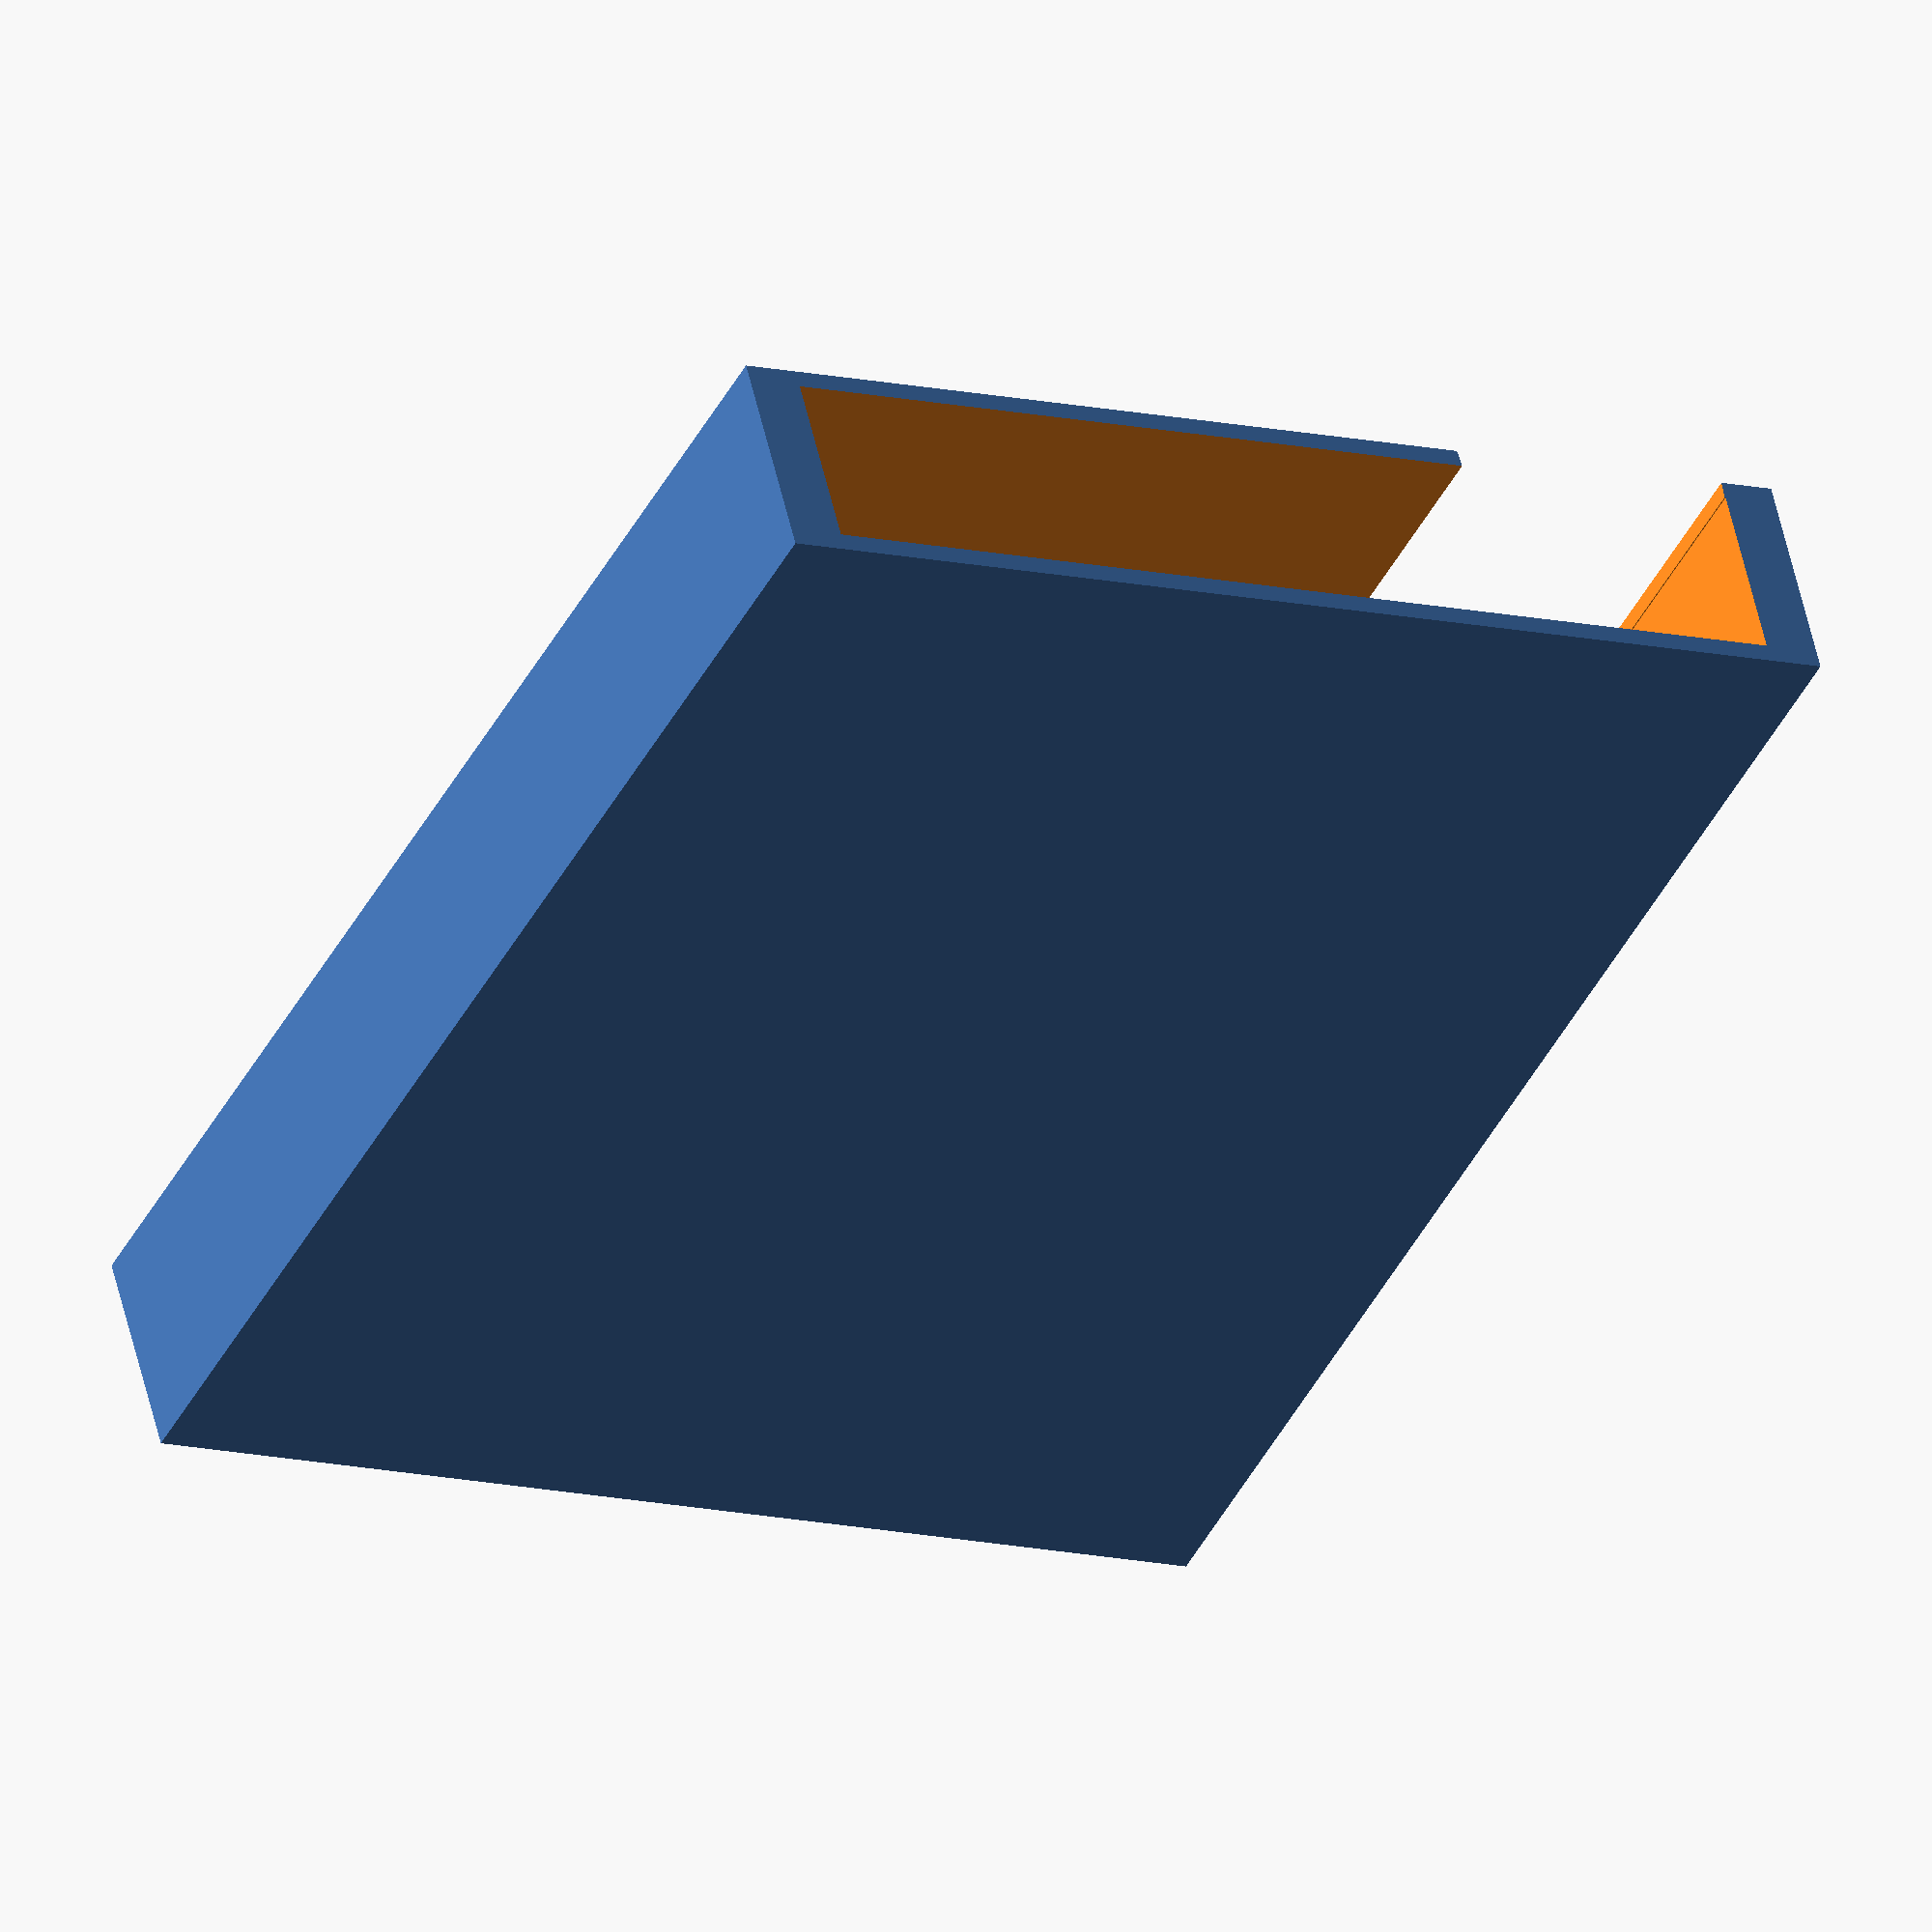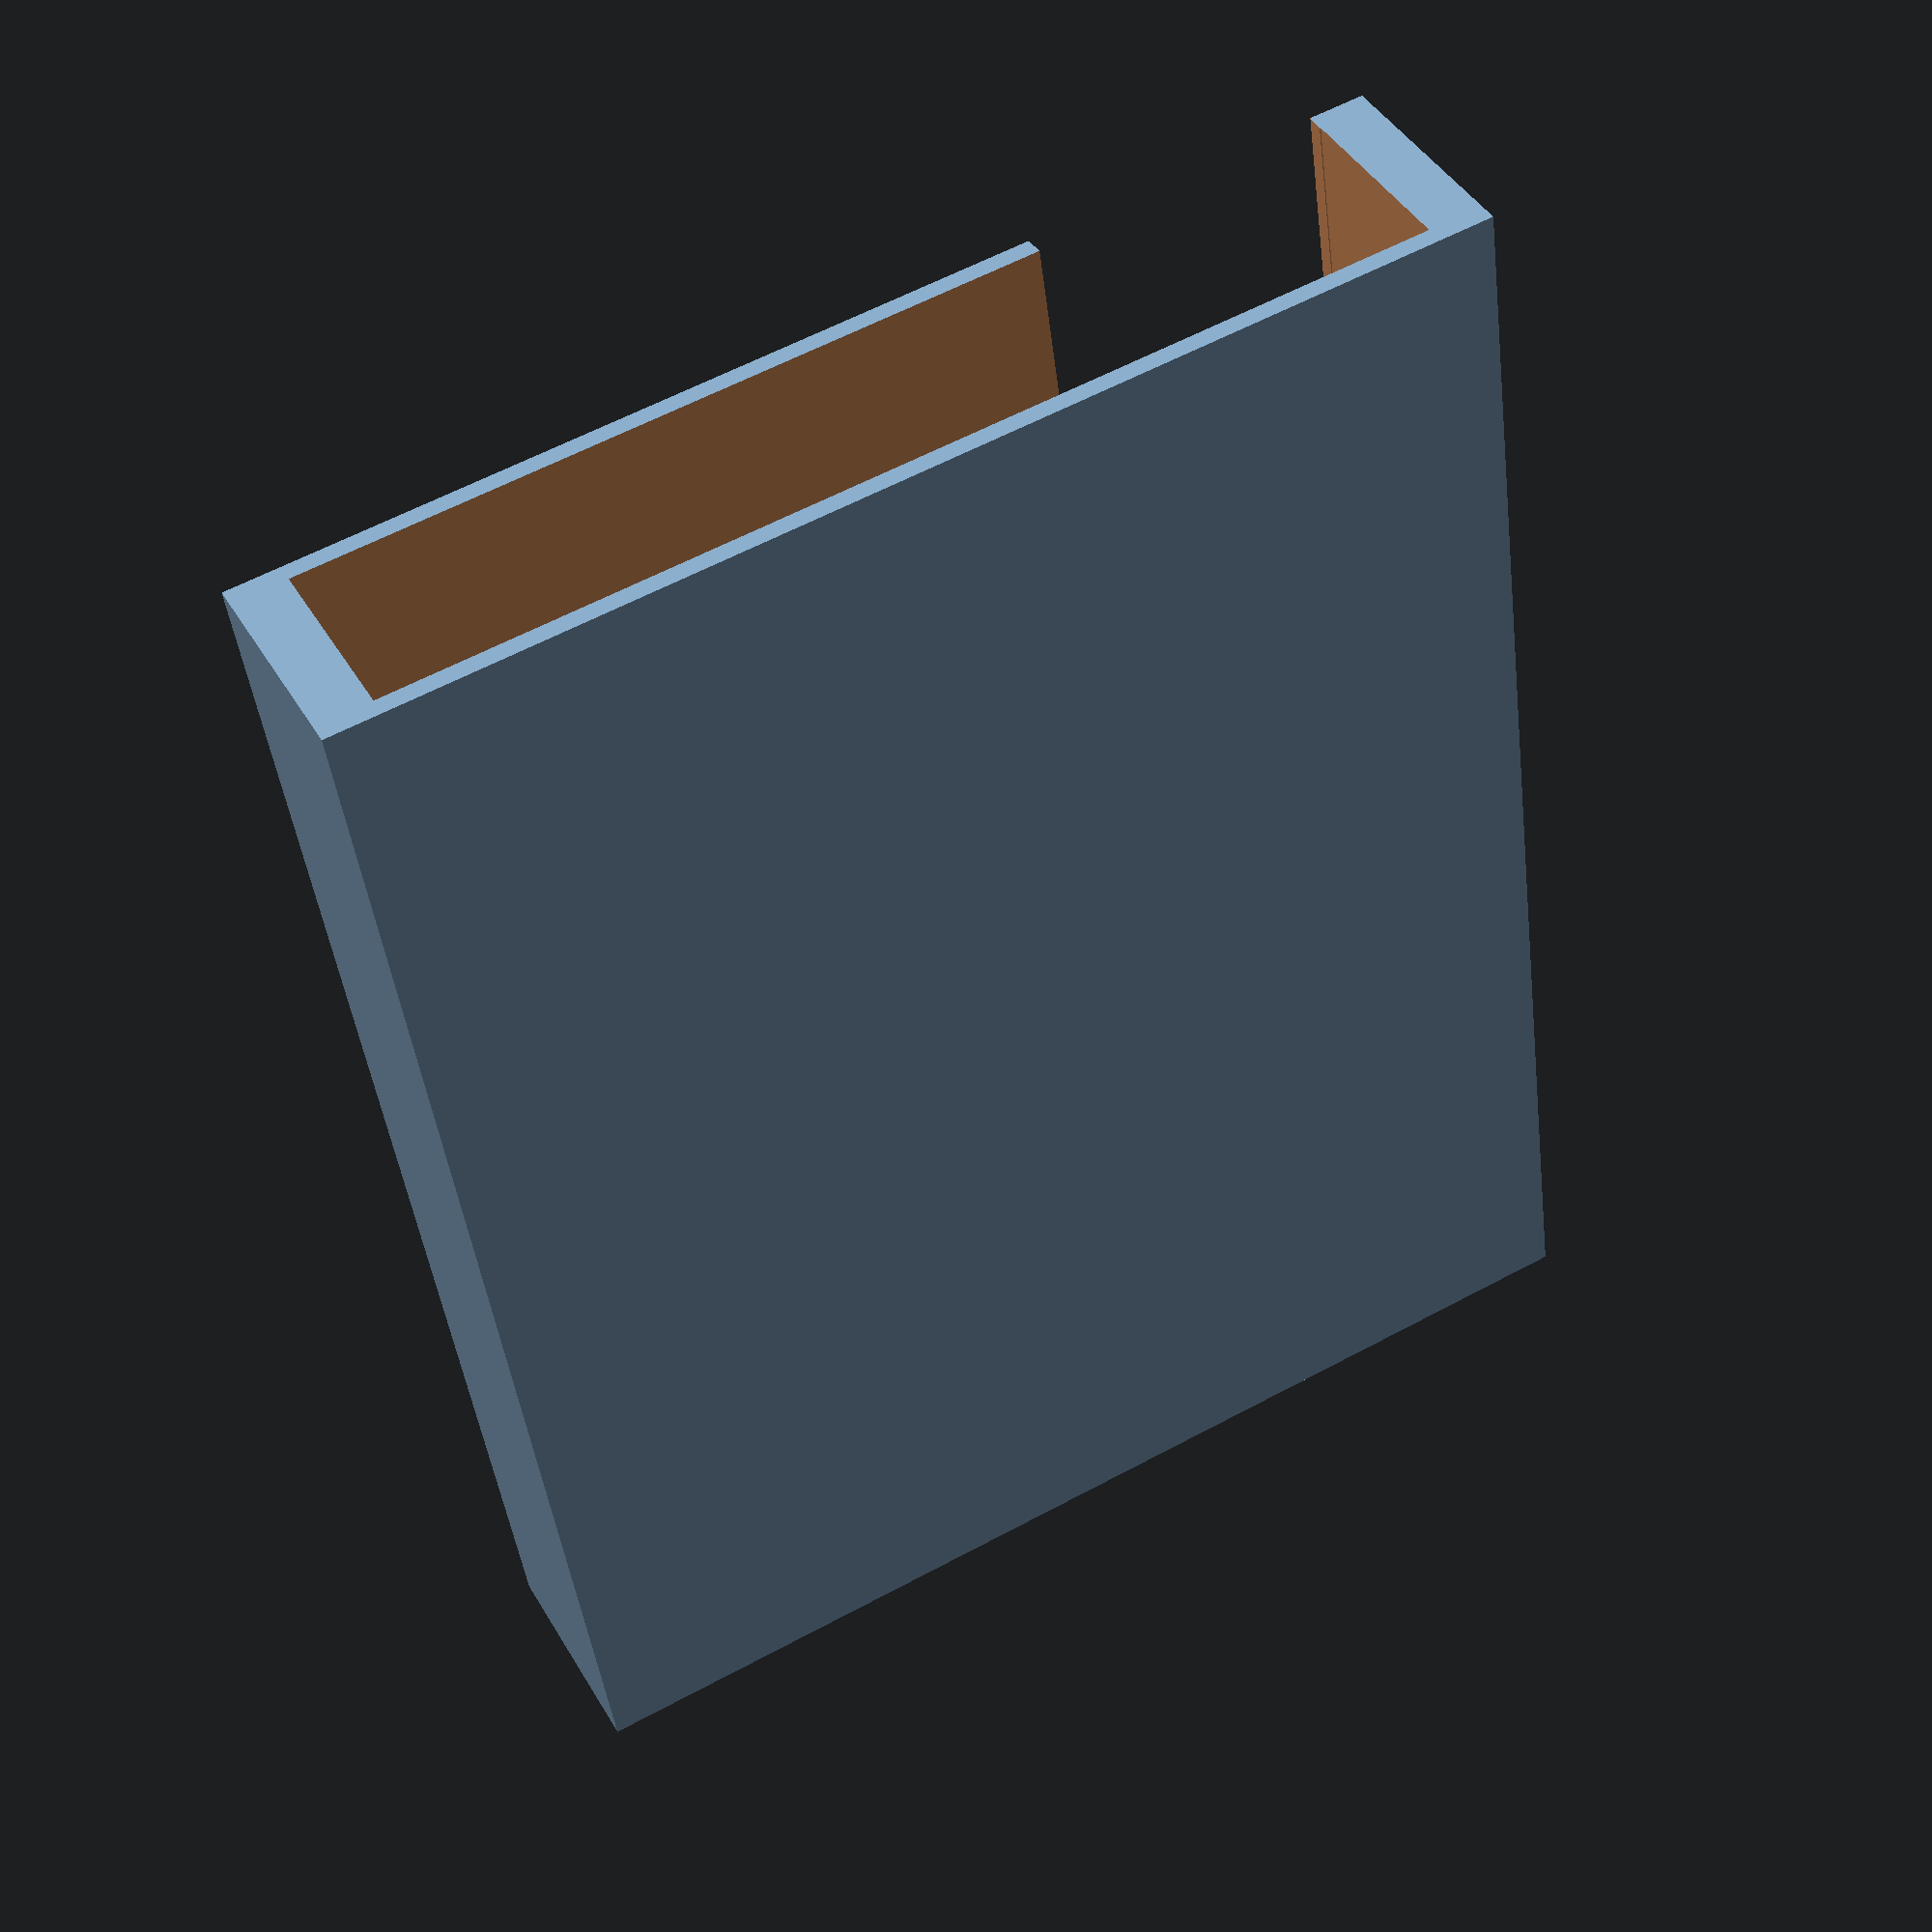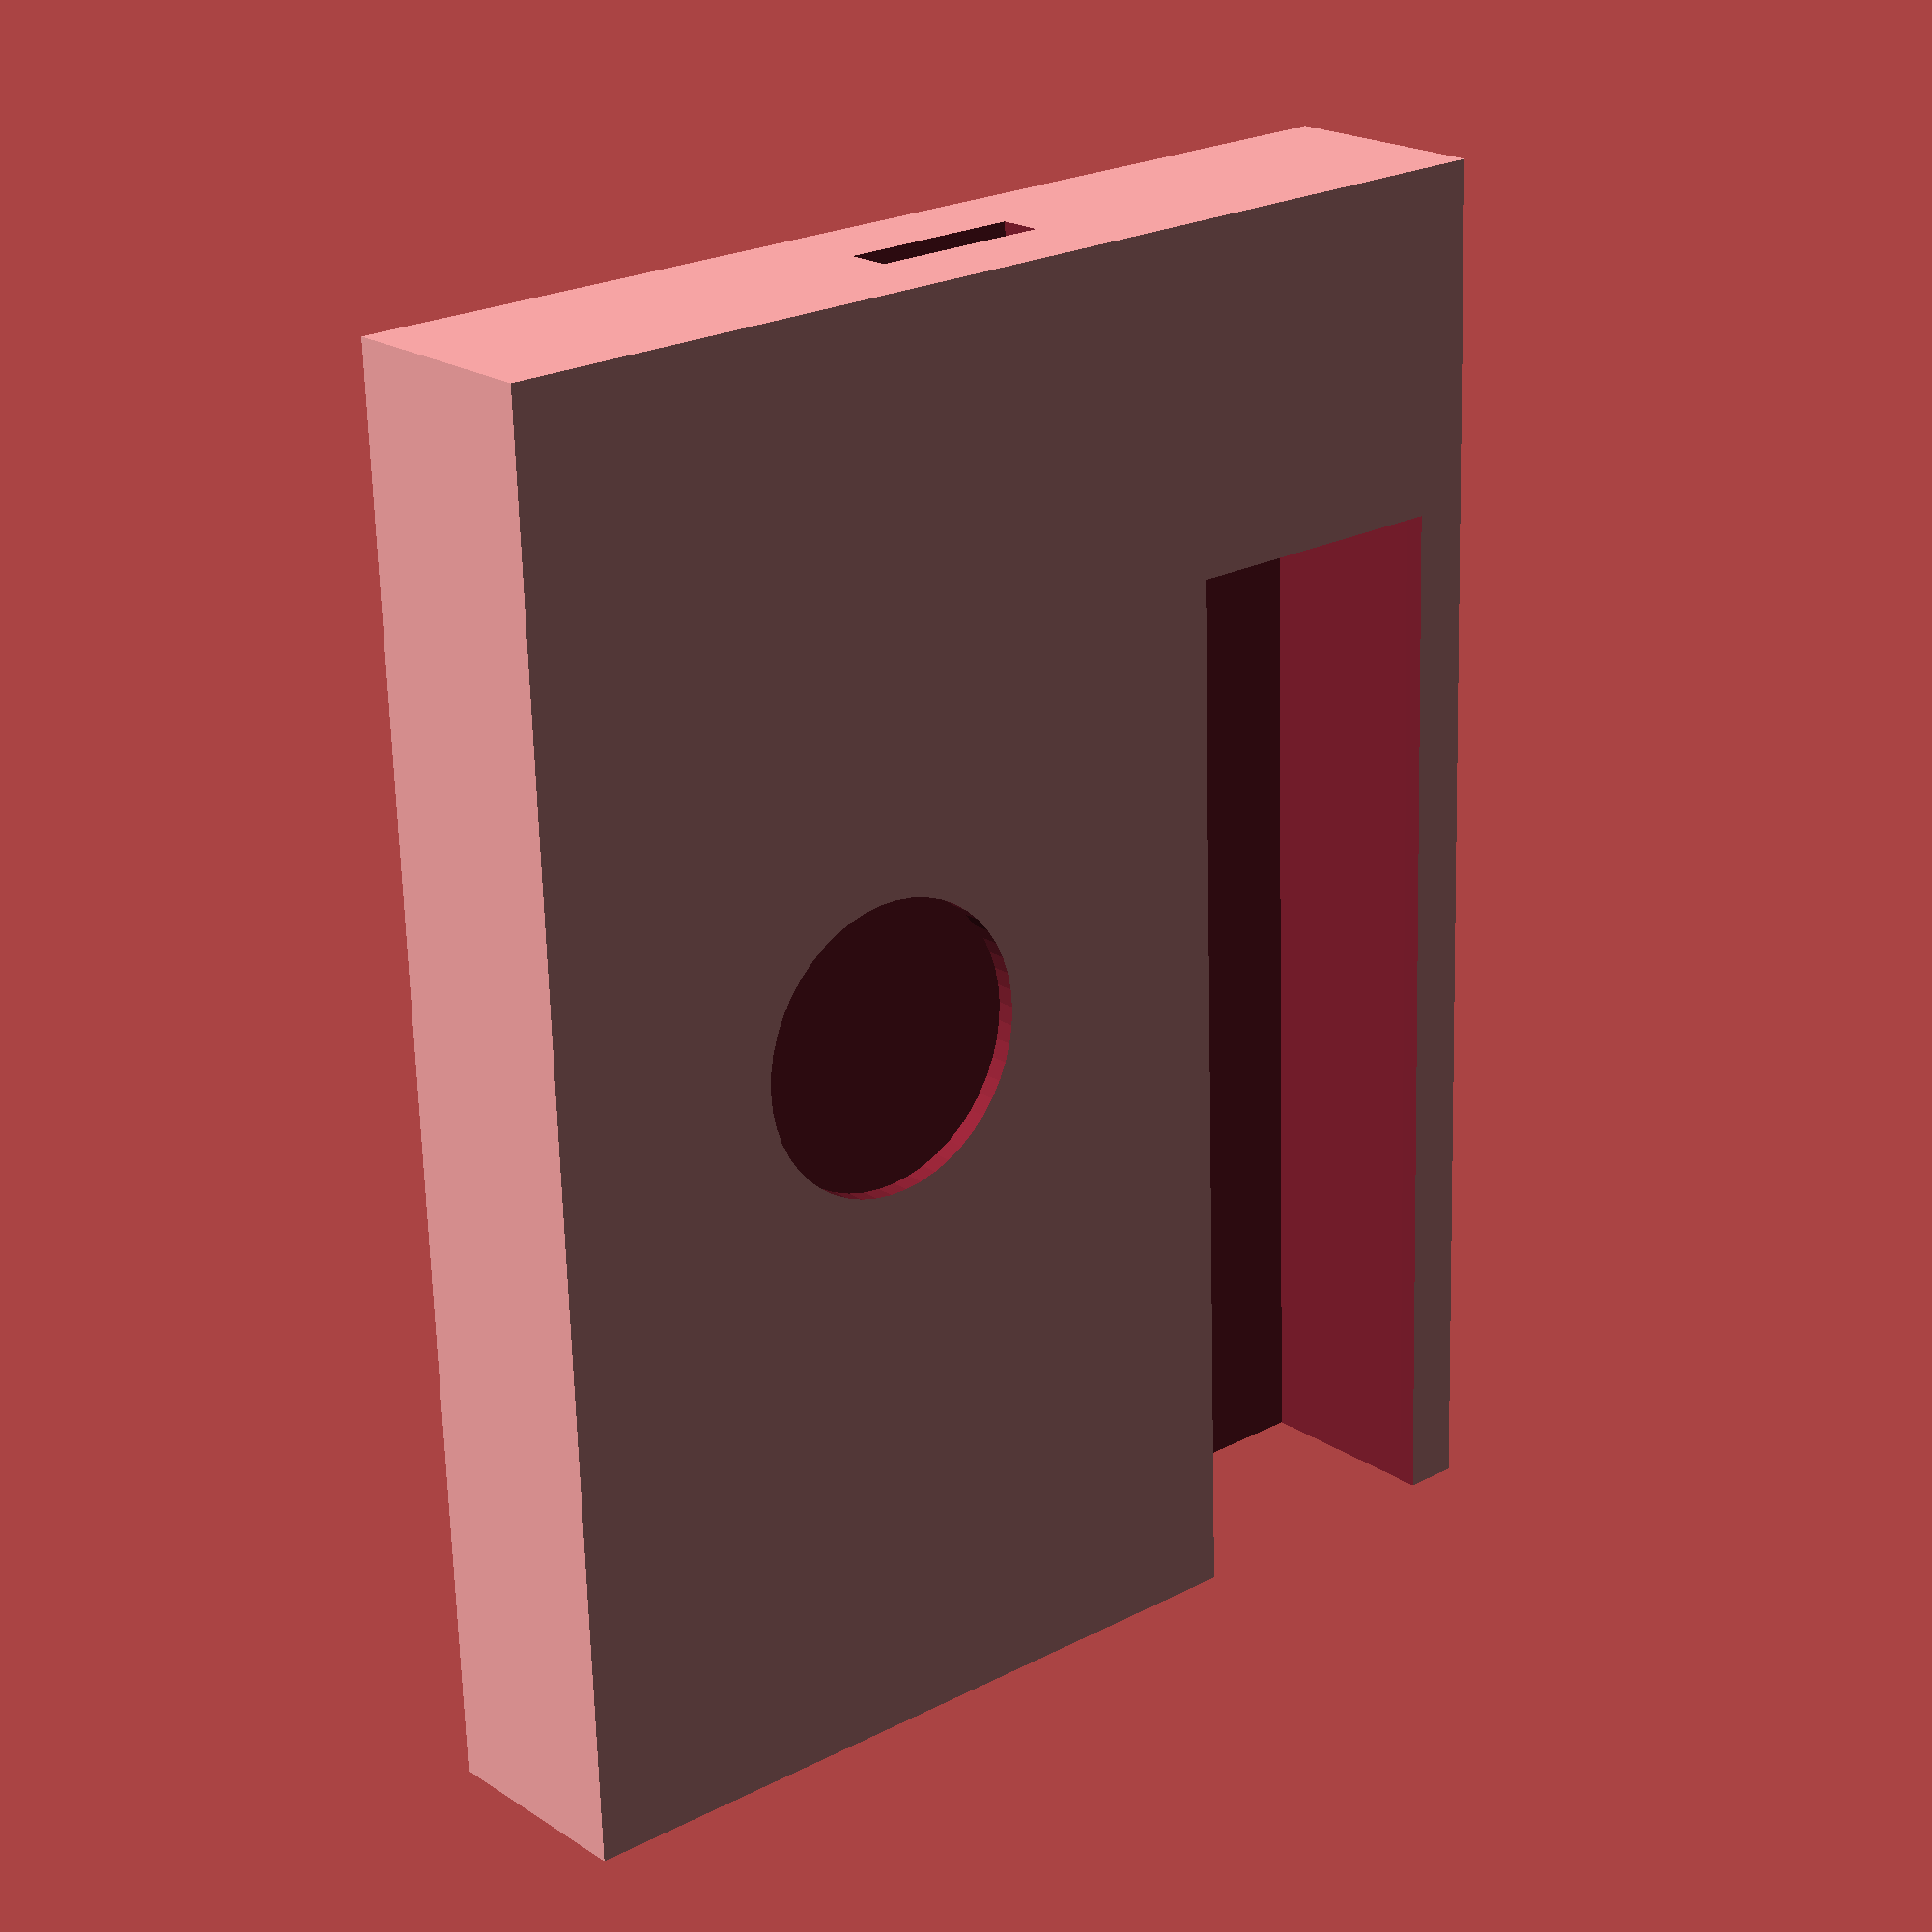
<openscad>
$fn = 50;
largura_esp = 30; 
profundidade_esp = 38;


difference() {
    cube([largura_esp + 1, profundidade_esp + 1, 6], center = true); 
    translate([0,2,0])cube([largura_esp - 2, 42, 5], center = true);
    translate([0,-20,0])cube([5,5,1.2], center = true);
    translate([-10,10,3])rotate([90, 0, 0])cylinder(h = 40, r = 4, center = true);
    translate([5,0,3])cylinder(h = 10, r = 4, center = true);

}
</openscad>
<views>
elev=126.5 azim=153.8 roll=12.6 proj=o view=solid
elev=317.1 azim=7.7 roll=151.8 proj=p view=wireframe
elev=339.3 azim=178.0 roll=319.3 proj=p view=wireframe
</views>
